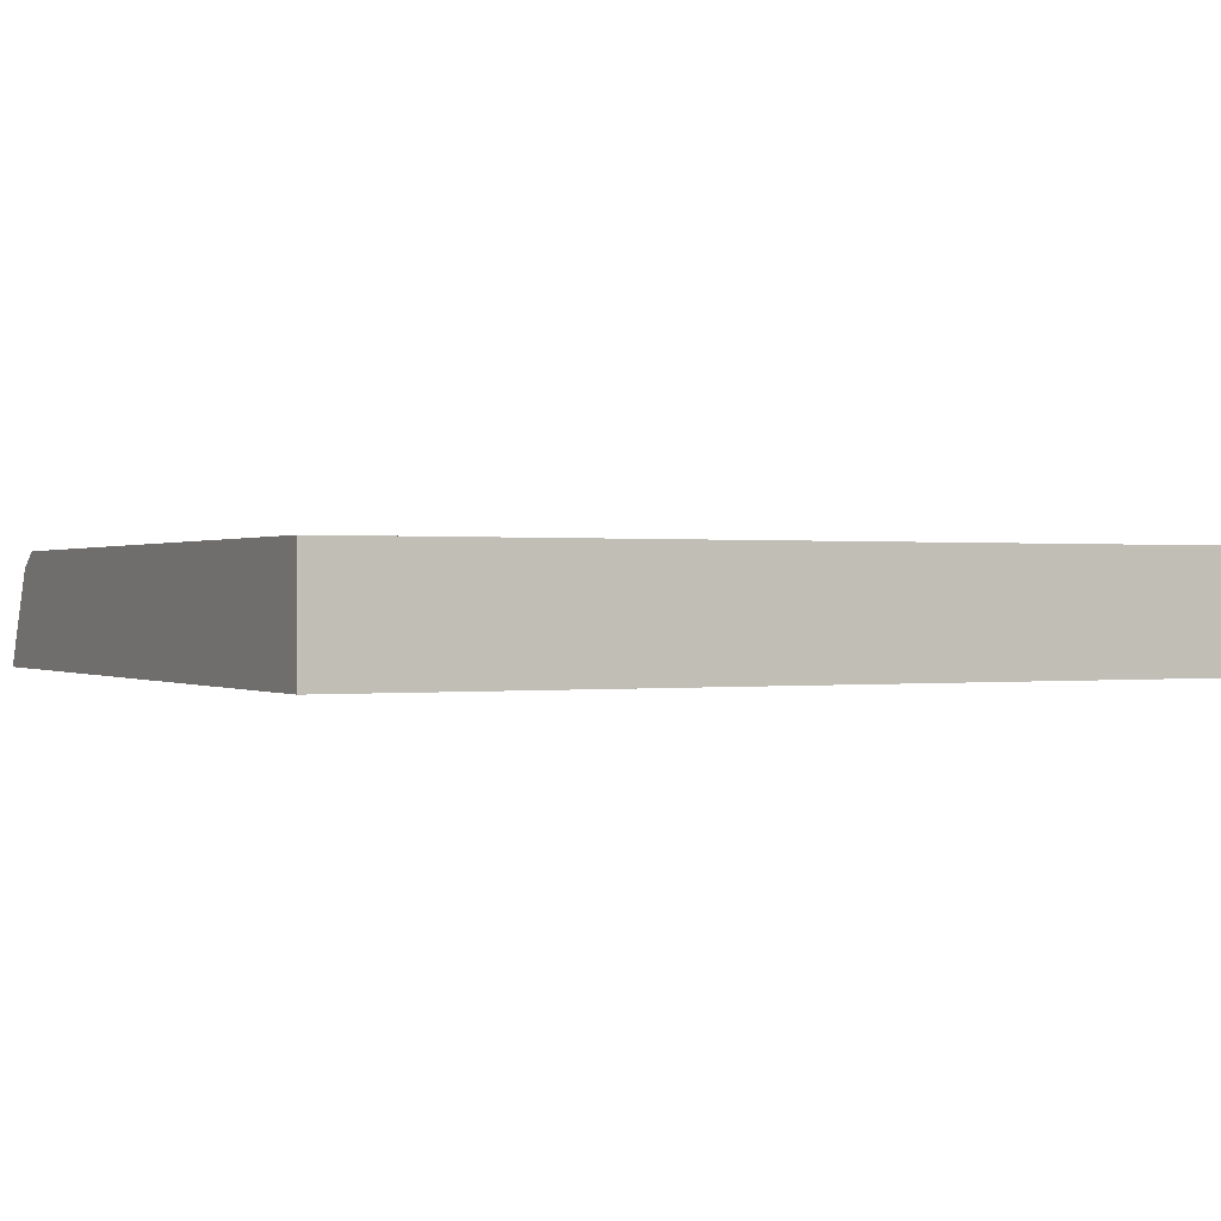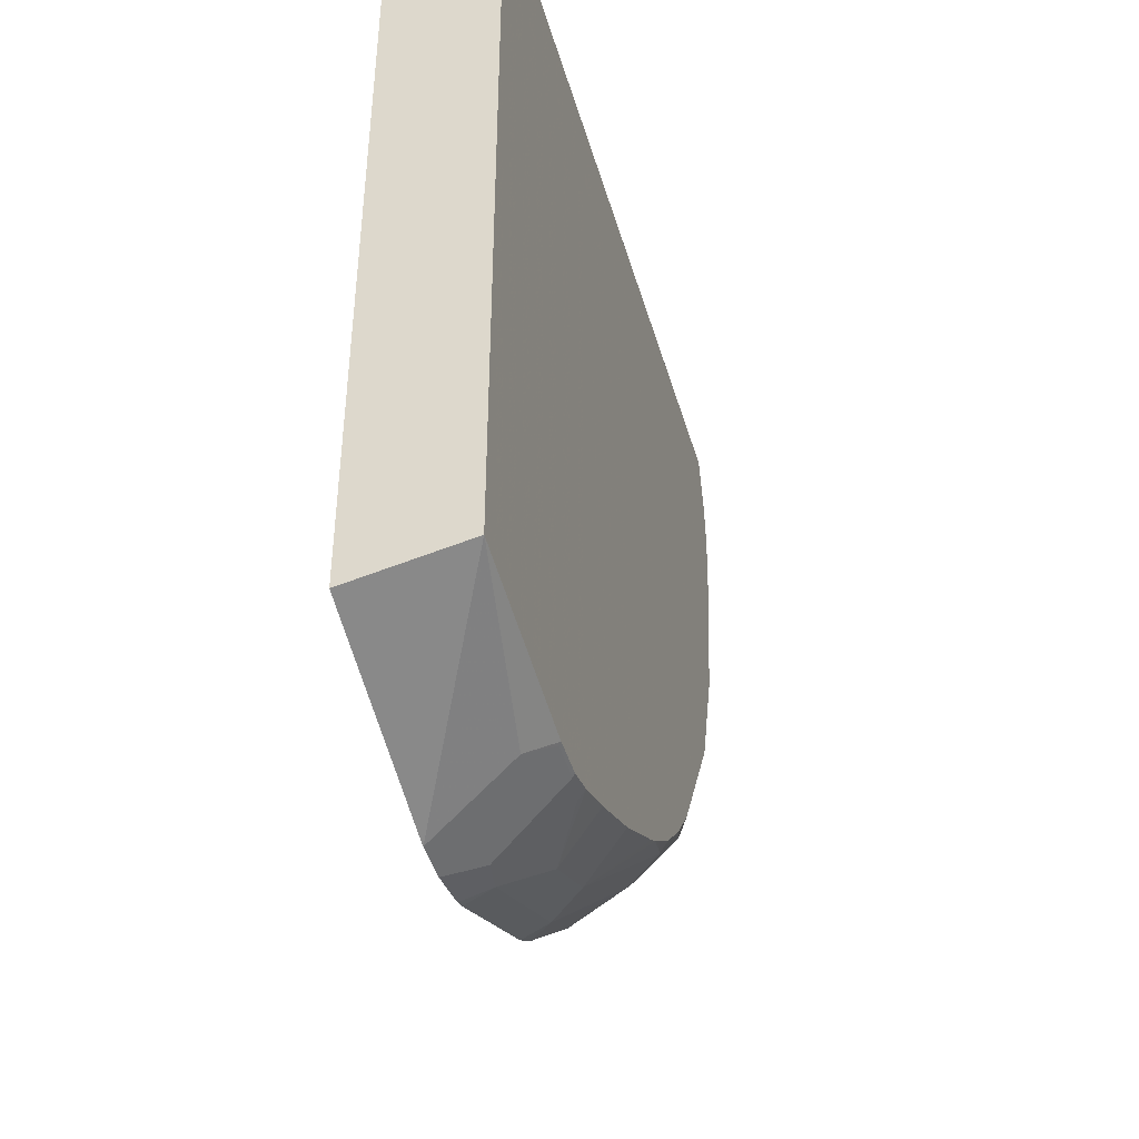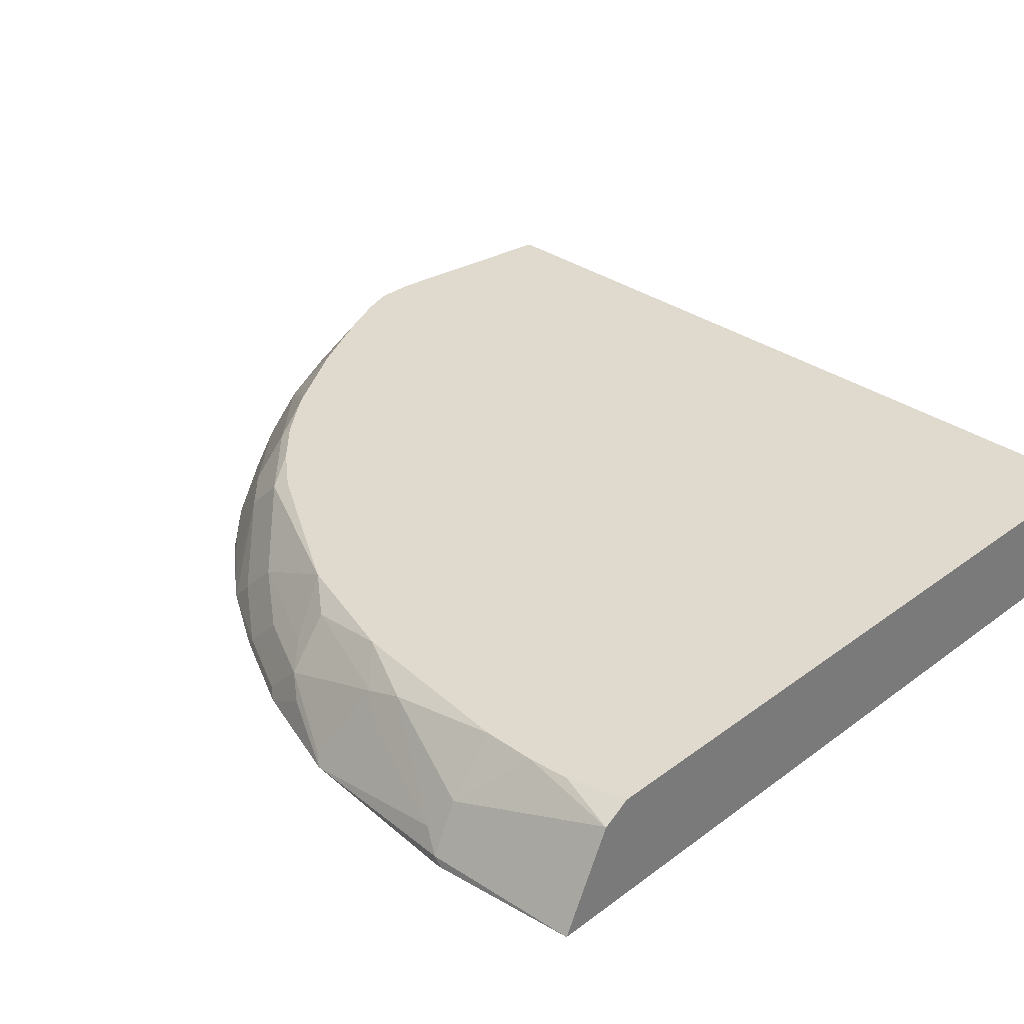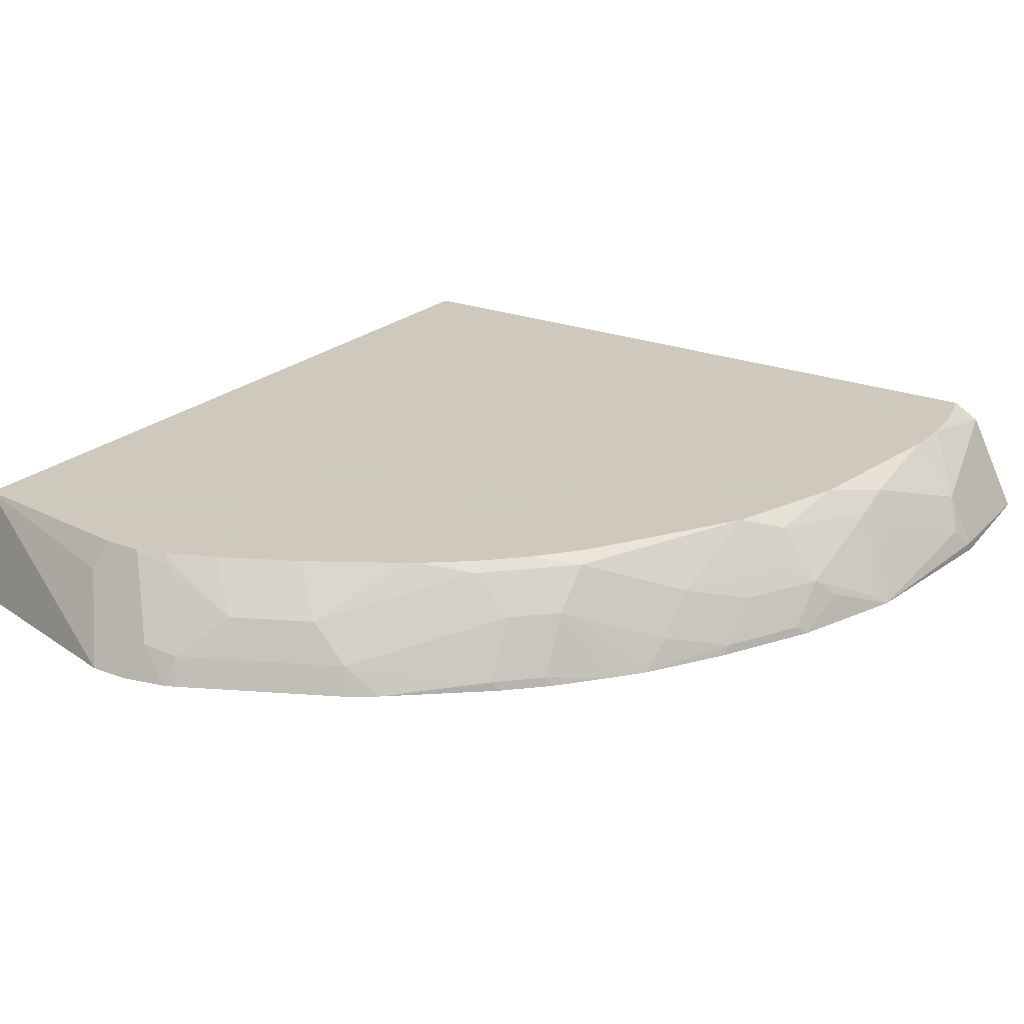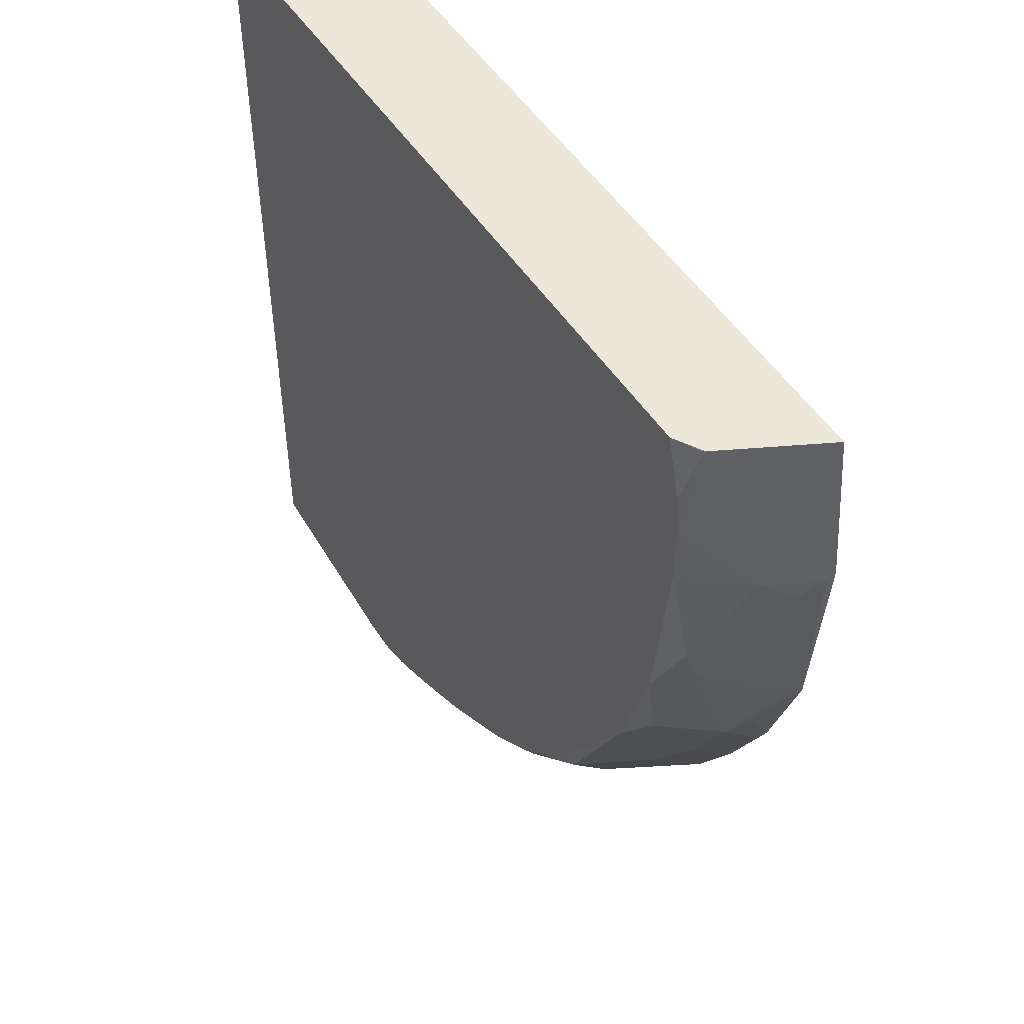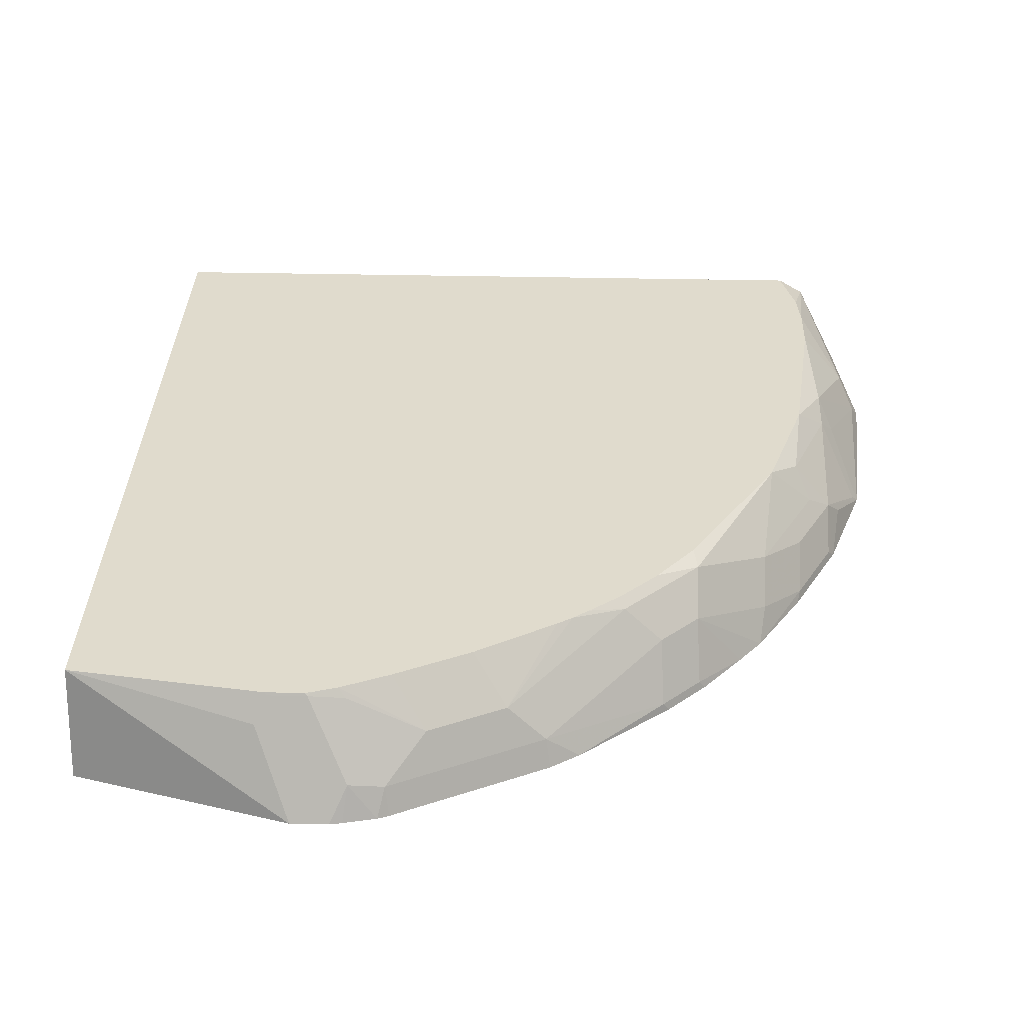
<metadata>
{"format":"obj","ext":"obj","renderer":"f3d","projection":"perspective","resolution":1024,"background":"white","views":[{"elev":0.3,"azim":-116.9,"up":"+Z"},{"elev":-44.5,"azim":-74.1,"up":"+Y"},{"elev":32.9,"azim":134.3,"up":"+Z"},{"elev":22.6,"azim":33.8,"up":"+Z"},{"elev":50.2,"azim":58.3,"up":"+Y"},{"elev":33.3,"azim":1.8,"up":"+Z"}]}
</metadata>
<code>
v 0.8863 0.009845 0.4544
v 0.8863 -2.699e-05 0.4642
v 0.8863 -2.699e-05 0.4544
v 0.87 0.1688 0.4544
v 0.8581 0.1688 0.4783
v 0.8159 0.1688 0.5627
v 0.8722 -2.699e-05 0.4924
v 0.8757 -0.02117 0.4853
v 0.8672 -0.2013 0.4544
v 0.8698 0.1697 0.4544
v 0.8438 0.1697 0.5066
v 0.8162 0.1697 0.5617
v 0.8158 0.1697 0.5623
v 0.7863 0.1696 0.5797
v 0.8034 0.1051 0.5797
v 0.8074 0.0589 0.5797
v 0.8581 -2.699e-05 0.5205
v 0.8159 -0.1267 0.5627
v 0.8334 -0.1478 0.5275
v 0.8176 -0.1688 0.5486
v 0.8598 -0.211 0.4642
v 0.8176 -0.2955 0.5064
v 0.8334 -0.2743 0.4853
v 0.825 -0.3278 0.4544
v -0.03632 0.1697 0.4544
v 0.7849 0.1697 0.5797
v 0.8074 -2.699e-05 0.5797
v 0.7838 -0.2 0.5797
v 0.7737 -0.2955 0.5627
v 0.7913 -0.3166 0.5275
v 0.7755 -0.3797 0.5064
v 0.7755 -0.422 0.4642
v 0.8176 -0.3377 0.4642
v 0.7829 -0.4122 0.4544
v -0.03632 0.1697 0.579
v -0.03632 -0.7793 0.4544
v -0.03623 0.1697 0.5797
v 0.7402 -0.3377 0.5797
v 0.7491 -0.4009 0.5275
v 0.728 -0.4431 0.5275
v 0.7729 -0.4318 0.4544
v 0.7779 -0.422 0.4544
v 0.728 -0.4853 0.4853
v 0.7224 -0.5163 0.4544
v -0.03632 0.1693 0.5797
v 0.2062 -0.849 0.4544
v -0.03632 -0.7547 0.5797
v 0.6386 -0.5076 0.5797
v 0.6435 -0.5275 0.5697
v 0.6435 -0.5697 0.5275
v 0.6972 -0.5486 0.4544
v 0.2483 -0.849 0.4544
v 0.183 -0.7878 0.5768
v 0.1689 -0.8018 0.5486
v 0.18 -0.7863 0.5797
v 0.5964 -0.5597 0.5797
v 0.5592 -0.6119 0.5697
v 0.6014 -0.6119 0.5275
v 0.6471 -0.6049 0.4642
v 0.6536 -0.6016 0.4544
v 0.2619 -0.8465 0.4544
v 0.2673 -0.83 0.4924
v 0.2251 -0.7878 0.5768
v 0.2222 -0.7863 0.5797
v 0.5542 -0.6019 0.5797
v 0.5189 -0.6302 0.5797
v 0.5008 -0.6442 0.5797
v 0.4326 -0.7385 0.5275
v 0.4747 -0.7385 0.4853
v 0.5908 -0.633 0.5064
v 0.6049 -0.6471 0.4642
v 0.6115 -0.6438 0.4544
v 0.2983 -0.8384 0.4544
v 0.306 -0.8229 0.4853
v 0.2638 -0.7807 0.5697
v 0.2564 -0.7757 0.5797
v 0.2299 -0.7841 0.5797
v 0.4841 -0.6553 0.5797
v 0.3949 -0.7096 0.5797
v 0.3105 -0.7519 0.5797
v 0.3482 -0.7807 0.5275
v 0.5113 -0.7273 0.4544
v 0.4793 -0.7491 0.4544
v 0.3106 -0.8334 0.4544
f 43 50 44
f 38 40 39
f 38 48 49
f 38 49 40
f 40 49 43
f 43 49 50
f 36 46 47
f 46 54 47
f 46 52 63
f 46 63 53
f 46 53 54
f 47 54 55
f 48 56 49
f 49 56 65
f 35 45 37
f 49 65 57
f 44 50 51
f 32 44 41
f 25 36 47
f 32 42 34
f 49 57 58
f 22 39 31
f 22 31 32
f 22 32 33
f 76 81 80
f 22 24 23
f 24 33 32
f 24 32 34
f 25 47 45
f 25 45 35
f 28 38 29
f 29 38 30
f 30 38 39
f 31 39 40
f 31 40 43
f 31 43 32
f 32 41 42
f 32 43 44
f 49 58 50
f 67 78 68
f 50 71 59
f 63 77 64
f 63 74 75
f 68 78 79
f 68 79 80
f 68 80 81
f 68 81 74
f 68 74 69
f 69 82 71
f 69 71 70
f 69 74 84
f 69 84 83
f 69 83 82
f 71 82 72
f 73 84 74
f 74 81 75
f 75 81 76
f 22 30 39
f 63 76 77
f 50 58 71
f 63 75 76
f 62 73 74
f 50 59 51
f 51 59 60
f 52 61 62
f 52 62 63
f 53 63 64
f 53 64 55
f 53 55 54
f 57 65 66
f 57 66 67
f 57 67 68
f 57 68 69
f 57 69 58
f 58 69 70
f 58 70 71
f 59 71 72
f 59 72 60
f 61 73 62
f 62 74 63
f 22 29 30
f 22 33 24
f 20 29 22
f 1 4 2
f 2 4 5
f 2 5 6
f 2 6 7
f 2 7 8
f 2 8 9
f 2 9 3
f 4 10 5
f 5 10 11
f 5 11 6
f 6 11 12
f 6 12 13
f 6 13 14
f 6 14 15
f 6 15 16
f 6 16 17
f 6 17 7
f 1 10 4
f 7 17 8
f 1 25 10
f 1 52 46
f 20 22 21
f 1 2 3
f 1 3 9
f 1 9 24
f 1 24 34
f 1 34 42
f 1 42 41
f 1 41 44
f 1 44 51
f 1 51 60
f 1 60 72
f 1 72 82
f 1 82 83
f 1 83 84
f 1 84 73
f 1 73 61
f 1 61 52
f 1 46 36
f 8 17 18
f 1 36 25
f 8 19 9
f 14 79 78
f 14 78 67
f 14 67 66
f 14 66 65
f 14 65 56
f 14 56 48
f 14 38 28
f 14 28 27
f 14 27 16
f 14 16 15
f 16 27 17
f 17 27 18
f 18 27 28
f 18 28 20
f 18 20 19
f 20 28 29
f 8 18 19
f 14 80 79
f 14 76 80
f 14 48 38
f 14 77 76
f 9 19 20
f 9 20 21
f 9 21 22
f 9 22 23
f 9 23 24
f 10 25 35
f 10 37 26
f 10 26 13
f 10 13 12
f 10 35 37
f 13 26 14
f 14 26 37
f 14 37 45
f 14 45 47
f 14 47 55
f 14 55 64
f 10 12 11
f 14 64 77

</code>
